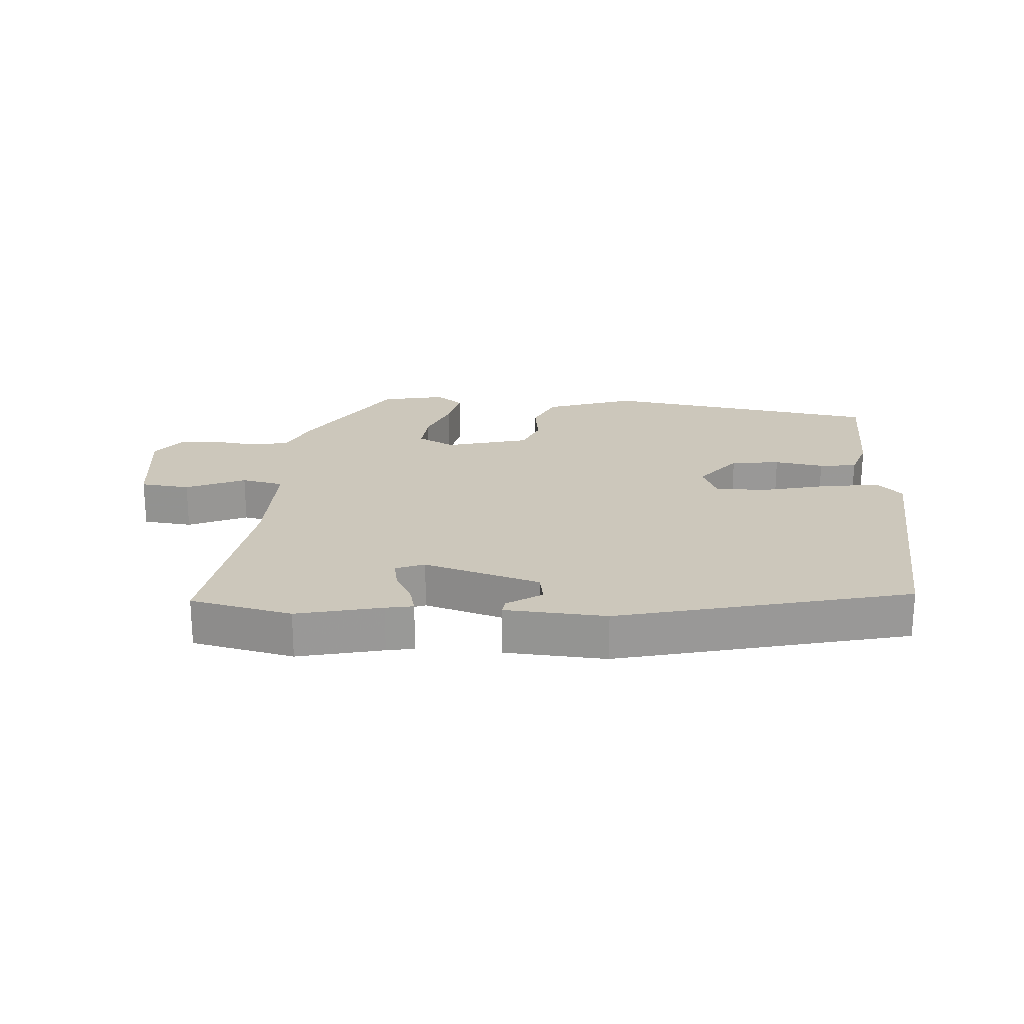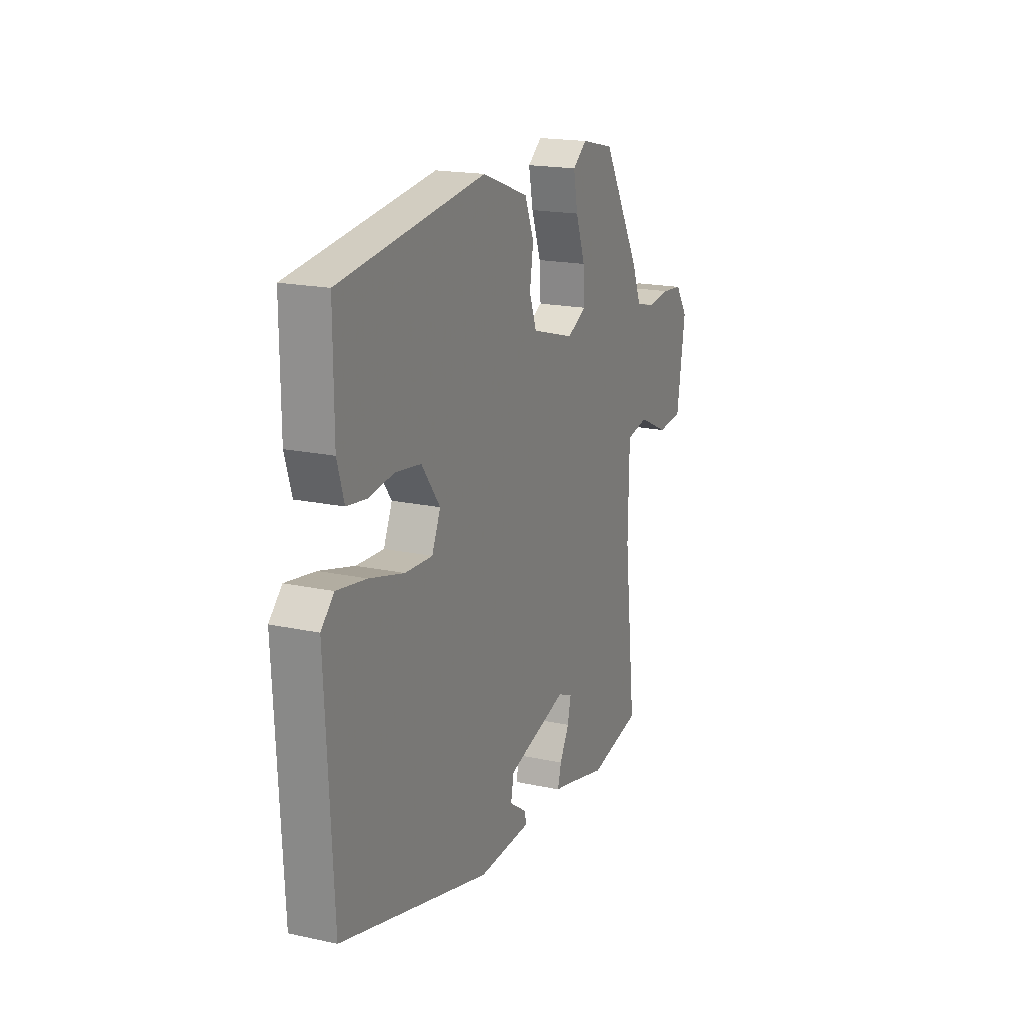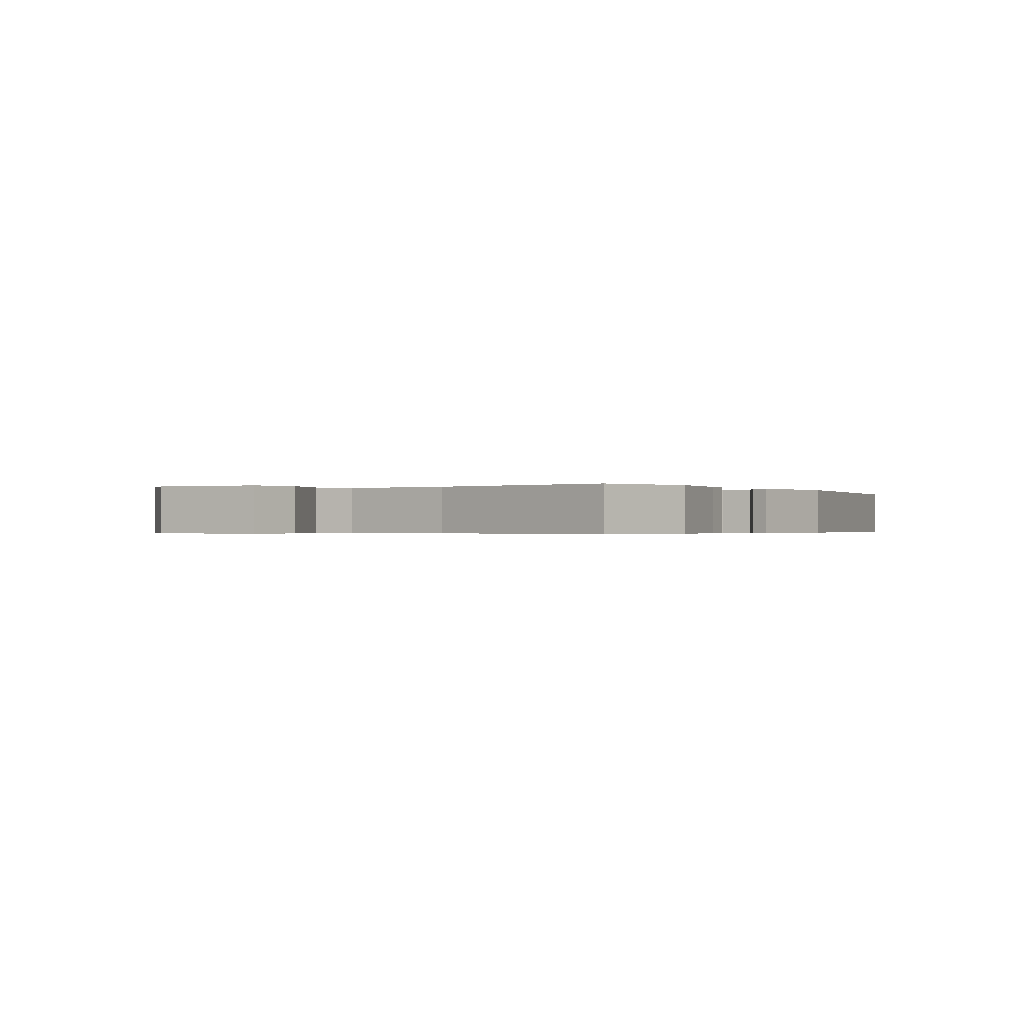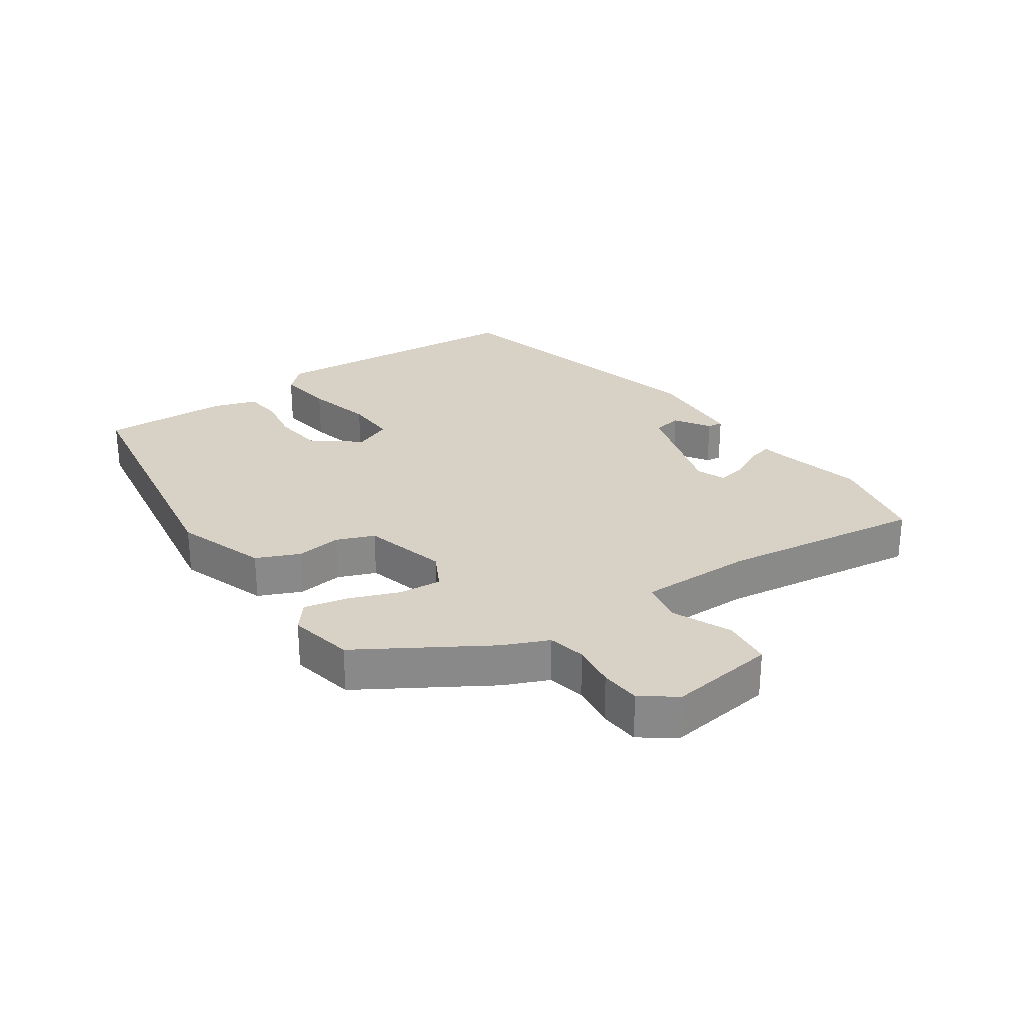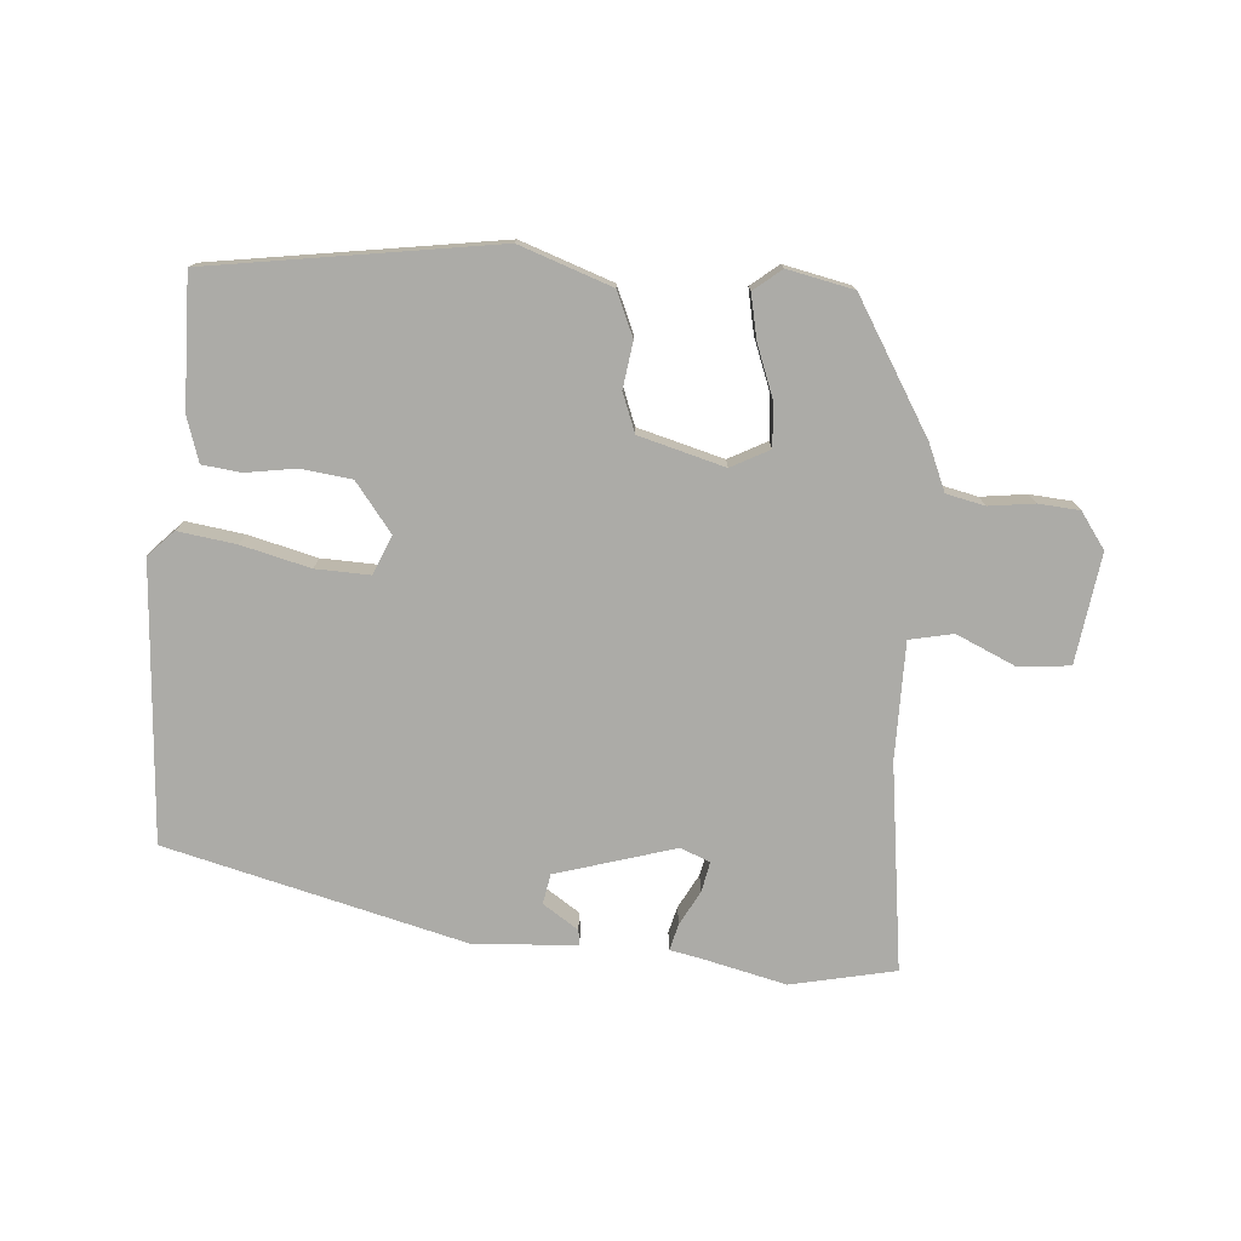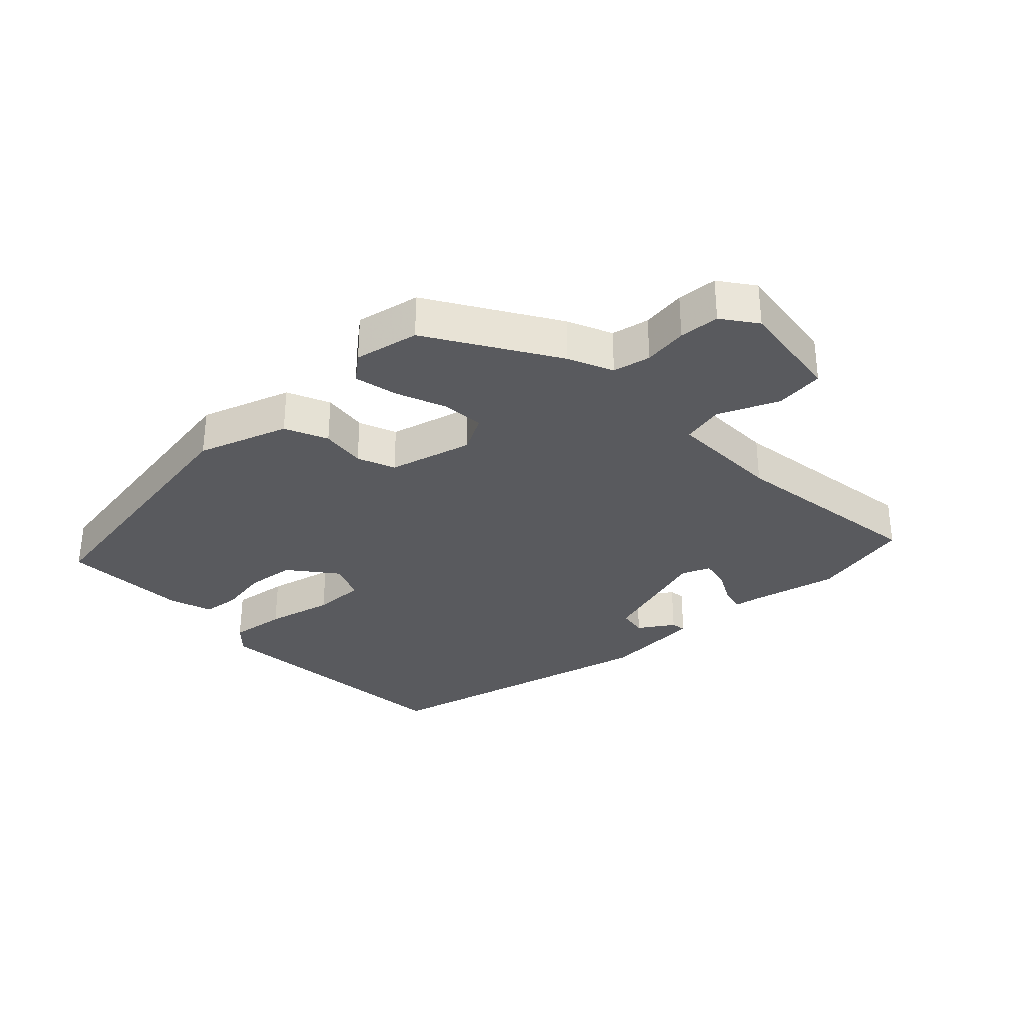
<metadata>
{"format":"obj","ext":"obj","renderer":"f3d","projection":"perspective","resolution":1024,"background":"white","views":[{"elev":21.6,"azim":-174.7,"up":"+Y"},{"elev":18.4,"azim":-67.2,"up":"+Z"},{"elev":-0.4,"azim":127.2,"up":"+Y"},{"elev":27.2,"azim":56.6,"up":"+Y"},{"elev":-76.2,"azim":-3.6,"up":"+Y"},{"elev":-31.6,"azim":45.2,"up":"+Y"}]}
</metadata>
<code>
v 0.417 0.07 0.495
v 0.534 0.07 0.294
v 0.563 0.07 0.223
v 0.622 0.07 0.209
v 0.692 0.07 0.217
v 0.755 0.07 0.211
v 0.793 0.07 0.156
v 0.767 0.07 -0.012
v 0.689 0.07 -0.019
v 0.597 0.07 0.024
v 0.53 0.07 0.011
v 0.527 0.07 -0.168
v 0.564 0.07 -0.487
v 0.403 0.07 -0.519
v 0.27 0.07 -0.485
v 0.227 0.07 -0.476
v 0.238 0.07 -0.435
v 0.267 0.07 -0.383
v 0.277 0.07 -0.337
v 0.232 0.07 -0.318
v 0.048 0.07 -0.37
v 0.039 0.07 -0.416
v 0.093 0.07 -0.453
v 0.096 0.07 -0.477
v -0.064 0.07 -0.484
v -0.52 0.07 -0.361
v -0.542 0.07 0.064
v -0.503 0.07 0.103
v -0.414 0.07 0.089
v -0.309 0.07 0.061
v -0.226 0.07 0.057
v -0.2 0.07 0.116
v -0.256 0.07 0.191
v -0.333 0.07 0.202
v -0.411 0.07 0.191
v -0.47 0.07 0.199
v -0.491 0.07 0.268
v -0.492 0.07 0.469
v -0.051 0.07 0.529
v 0.09 0.07 0.477
v 0.118 0.07 0.409
v 0.107 0.07 0.338
v 0.129 0.07 0.278
v 0.26 0.07 0.24
v 0.319 0.07 0.27
v 0.315 0.07 0.337
v 0.286 0.07 0.417
v 0.273 0.07 0.485
v 0.316 0.07 0.518
v 0.417 0 0.495
v 0.534 0 0.294
v 0.563 0 0.223
v 0.622 0 0.209
v 0.692 0 0.217
v 0.755 0 0.211
v 0.793 0 0.156
v 0.767 0 -0.012
v 0.689 0 -0.019
v 0.597 0 0.024
v 0.53 0 0.011
v 0.527 0 -0.168
v 0.564 0 -0.487
v 0.403 0 -0.519
v 0.27 0 -0.485
v 0.227 0 -0.476
v 0.238 0 -0.435
v 0.267 0 -0.383
v 0.277 0 -0.337
v 0.232 0 -0.318
v 0.048 0 -0.37
v 0.039 0 -0.416
v 0.093 0 -0.453
v 0.096 0 -0.477
v -0.064 0 -0.484
v -0.52 0 -0.361
v -0.542 0 0.064
v -0.503 0 0.103
v -0.414 0 0.089
v -0.309 0 0.061
v -0.226 0 0.057
v -0.2 0 0.116
v -0.256 0 0.191
v -0.333 0 0.202
v -0.411 0 0.191
v -0.47 0 0.199
v -0.491 0 0.268
v -0.492 0 0.469
v -0.051 0 0.529
v 0.09 0 0.477
v 0.118 0 0.409
v 0.107 0 0.338
v 0.129 0 0.278
v 0.26 0 0.24
v 0.319 0 0.27
v 0.315 0 0.337
v 0.286 0 0.417
v 0.273 0 0.485
v 0.316 0 0.518
f 46 47 48 49
f 45 46 49 1
f 39 40 41 42
f 39 42 43
f 38 39 43
f 37 38 43
f 34 35 36 37
f 33 34 37 43
f 32 33 43 44
f 27 28 29 30
f 27 30 31
f 26 27 31
f 25 26 31
f 22 23 24 25
f 21 22 25 31
f 20 21 31 32
f 15 16 17 18
f 15 18 19
f 12 13 14 15
f 11 12 15 19
f 7 8 9 10
f 7 10 11
f 4 5 6 7
f 3 4 7 11
f 45 1 2 3
f 44 45 3 11
f 20 32 44
f 11 19 20 44
f 98 97 96 95
f 50 98 95 94
f 91 90 89 88
f 92 91 88
f 92 88 87
f 92 87 86
f 86 85 84 83
f 92 86 83 82
f 93 92 82 81
f 79 78 77 76
f 80 79 76
f 80 76 75
f 80 75 74
f 74 73 72 71
f 80 74 71 70
f 81 80 70 69
f 67 66 65 64
f 68 67 64
f 64 63 62 61
f 68 64 61 60
f 59 58 57 56
f 60 59 56
f 56 55 54 53
f 60 56 53 52
f 52 51 50 94
f 60 52 94 93
f 93 81 69
f 93 69 68 60
f 1 50 51 2
f 2 51 52 3
f 3 52 53 4
f 4 53 54 5
f 5 54 55 6
f 6 55 56 7
f 7 56 57 8
f 8 57 58 9
f 9 58 59 10
f 10 59 60 11
f 11 60 61 12
f 12 61 62 13
f 13 62 63 14
f 14 63 64 15
f 15 64 65 16
f 16 65 66 17
f 17 66 67 18
f 18 67 68 19
f 19 68 69 20
f 20 69 70 21
f 21 70 71 22
f 22 71 72 23
f 23 72 73 24
f 24 73 74 25
f 25 74 75 26
f 26 75 76 27
f 27 76 77 28
f 28 77 78 29
f 29 78 79 30
f 30 79 80 31
f 31 80 81 32
f 32 81 82 33
f 33 82 83 34
f 34 83 84 35
f 35 84 85 36
f 36 85 86 37
f 37 86 87 38
f 38 87 88 39
f 39 88 89 40
f 40 89 90 41
f 41 90 91 42
f 42 91 92 43
f 43 92 93 44
f 44 93 94 45
f 45 94 95 46
f 46 95 96 47
f 47 96 97 48
f 48 97 98 49
f 49 98 50 1

</code>
